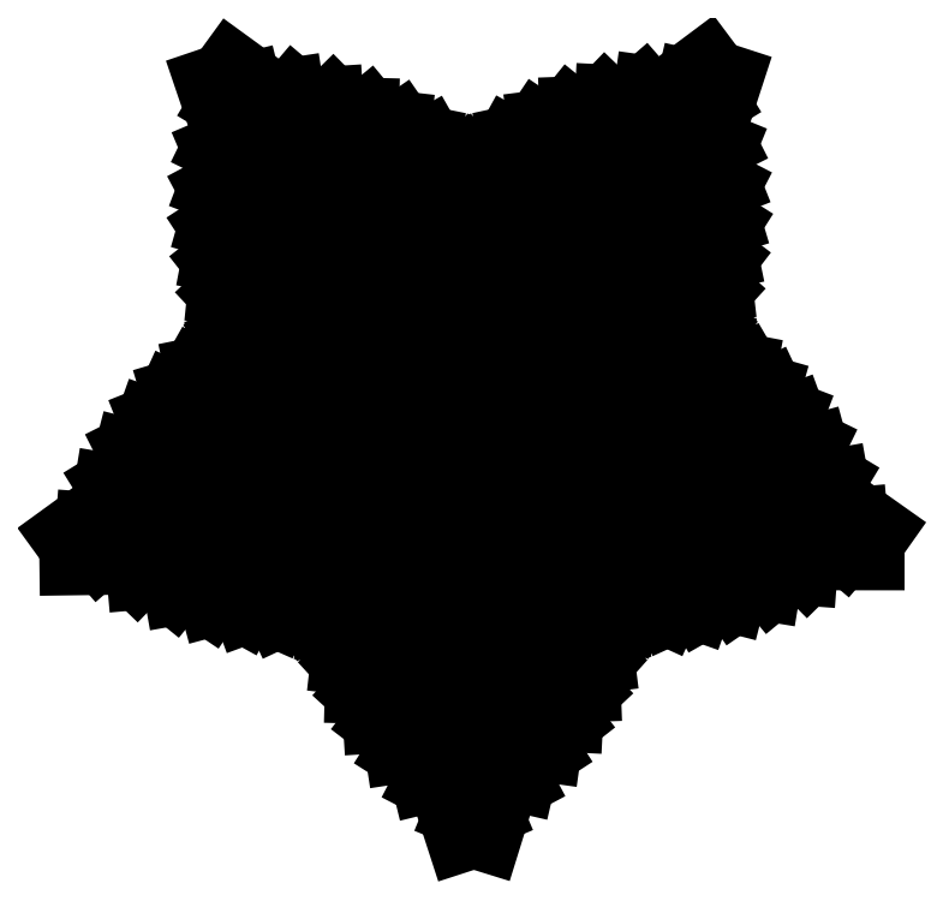
<metadata>
{"format":"dxf","ext":"dxf","renderer":"ezdxf+matplotlib","layout":"modelspace","background":"white","min_lineweight":24,"dpi":150}
</metadata>
<code>
0
SECTION
2
ENTITIES
0
LINE
8
0
10
643.8
20
461.1
30
0
11
521.5
21
381.4
31
0
0
LINE
8
0
10
521.5
20
381.4
30
0
11
676.6
21
359.7
31
0
0
LINE
8
0
10
676.6
20
359.7
30
0
11
566.4
21
486.5
31
0
0
LINE
8
0
10
566.4
20
486.5
30
0
11
566.3
21
306.3
31
0
0
LINE
8
0
10
566.3
20
306.3
30
0
11
693.3
21
452.1
31
0
0
LINE
8
0
10
693.3
20
452.1
30
0
11
487.8
21
423.6
31
0
0
LINE
8
0
10
487.8
20
423.6
30
0
11
674.2
21
301.9
31
0
0
LINE
8
0
10
674.2
20
301.9
30
0
11
609.1
21
531.6
31
0
0
LINE
8
0
10
609.1
20
531.6
30
0
11
499.9
21
299.9
31
0
0
LINE
8
0
10
499.9
20
299.9
30
0
11
751.5
21
410.5
31
0
0
LINE
8
0
10
751.5
20
410.5
30
0
11
470
21
498.2
31
0
0
LINE
8
0
10
470
20
498.2
30
0
11
636
21
229
31
0
0
LINE
8
0
10
636
20
229
30
0
11
691.4
21
563.7
31
0
0
LINE
8
0
10
691.4
20
563.7
30
0
11
410.8
21
331.9
31
0
0
LINE
8
0
10
410.8
20
331.9
30
0
11
801.1
21
321.8
31
0
0
LINE
8
0
10
801.1
20
321.8
30
0
11
492.3
21
604.9
31
0
0
LINE
8
0
10
492.3
20
604.9
30
0
11
542.8
21
158.3
31
0
0
LINE
8
0
10
542.8
20
158.3
30
0
11
816.5
21
555.2
31
0
0
LINE
8
0
10
816.5
20
555.2
30
0
11
315.5
21
426.9
31
0
0
LINE
8
0
10
315.5
20
426.9
30
0
11
811.3
21
177.8
31
0
0
LINE
8
0
10
811.3
20
177.8
30
0
11
585.5
21
728.6
31
0
0
LINE
8
0
10
585.5
20
728.6
30
0
11
380.2
21
123.9
31
0
0
LINE
8
0
10
380.2
20
123.9
30
0
11
972.3
21
468.6
31
0
0
LINE
8
0
10
972.3
20
468.6
30
0
11
250.4
21
606.7
31
0
0
LINE
8
0
10
250.4
20
606.7
30
0
11
737.2
21
-13.52
31
0
0
LINE
8
0
10
737.2
20
-13.52
30
0
11
780.2
21
831.3
31
0
0
LINE
8
0
10
780.2
20
831.3
30
0
11
150.4
21
178
31
0
0
LINE
8
0
10
150.4
20
178
30
0
11
1120
21
262.9
31
0
0
LINE
8
0
10
1120
20
262.9
30
0
11
275.6
21
877.3
31
0
0
LINE
8
0
10
555.4
20
460.6
30
0
11
593.4
21
319.6
31
0
0
LINE
8
0
10
593.4
20
319.6
30
0
11
662
21
460.4
31
0
0
LINE
8
0
10
662
20
460.4
30
0
11
507.3
21
394.8
31
0
0
LINE
8
0
10
507.3
20
394.8
30
0
11
678.7
21
338.9
31
0
0
LINE
8
0
10
678.7
20
338.9
30
0
11
579.3
21
504.8
31
0
0
LINE
8
0
10
579.3
20
504.8
30
0
11
542.9
21
300.6
31
0
0
LINE
8
0
10
542.9
20
300.6
30
0
11
716.2
21
440.2
31
0
0
LINE
8
0
10
716.2
20
440.2
30
0
11
477.6
21
449.3
31
0
0
LINE
8
0
10
477.6
20
449.3
30
0
11
664.3
21
273.9
31
0
0
LINE
8
0
10
664.3
20
273.9
30
0
11
636.8
21
547.3
31
0
0
LINE
8
0
10
636.8
20
547.3
30
0
11
466.4
21
306.8
31
0
0
LINE
8
0
10
466.4
20
306.8
30
0
11
773.8
21
381.4
31
0
0
LINE
8
0
10
773.8
20
381.4
30
0
11
472.5
21
537.5
31
0
0
LINE
8
0
10
472.5
20
537.5
30
0
11
606.3
21
199
31
0
0
LINE
8
0
10
606.3
20
199
30
0
11
736.5
21
567.1
31
0
0
LINE
8
0
10
736.5
20
567.1
30
0
11
371.8
21
360.9
31
0
0
LINE
8
0
10
371.8
20
360.9
30
0
11
812.1
21
270.9
31
0
0
LINE
8
0
10
812.1
20
270.9
30
0
11
519.3
21
653.9
31
0
0
LINE
8
0
10
519.3
20
653.9
30
0
11
486.5
21
137.7
31
0
0
LINE
8
0
10
486.5
20
137.7
30
0
11
876.6
21
532.3
31
0
0
LINE
8
0
10
876.6
20
532.3
30
0
11
283
21
487.8
31
0
0
LINE
8
0
10
283
20
487.8
30
0
11
794.7
21
105.7
31
0
0
LINE
8
0
10
794.7
20
105.7
30
0
11
649.8
21
775.3
31
0
0
LINE
8
0
10
649.8
20
775.3
30
0
11
295.4
21
131.4
31
0
0
LINE
8
0
10
295.4
20
131.4
30
0
11
1036
21
402.7
31
0
0
LINE
8
0
10
1036
20
402.7
30
0
11
245.5
21
704.7
31
0
0
LINE
8
0
10
245.5
20
704.7
30
0
11
672.2
21
-96.22
31
0
0
LINE
8
0
10
672.2
20
-96.22
30
0
11
891.1
21
852.4
31
0
0
LINE
8
0
10
891.1
20
852.4
30
0
11
45.8
21
239
31
0
0
LINE
8
0
10
528.6
20
376.3
30
0
11
674.4
21
368.9
31
0
0
LINE
8
0
10
674.4
20
368.9
30
0
11
561.7
21
477.6
31
0
0
LINE
8
0
10
561.7
20
477.6
30
0
11
576.3
21
310.2
31
0
0
LINE
8
0
10
576.3
20
310.2
30
0
11
682.4
21
456
31
0
0
LINE
8
0
10
682.4
20
456
30
0
11
493.9
21
412.7
31
0
0
LINE
8
0
10
493.9
20
412.7
30
0
11
676.9
21
315
31
0
0
LINE
8
0
10
676.9
20
315
30
0
11
597.7
21
523
31
0
0
LINE
8
0
10
597.7
20
523
30
0
11
515.3
21
298.9
31
0
0
LINE
8
0
10
515.3
20
298.9
30
0
11
739.8
21
422.1
31
0
0
LINE
8
0
10
739.8
20
422.1
30
0
11
471.3
21
480.6
31
0
0
LINE
8
0
10
471.3
20
480.6
30
0
11
647.4
21
244.2
31
0
0
LINE
8
0
10
647.4
20
244.2
30
0
11
671.4
21
559.5
31
0
0
LINE
8
0
10
671.4
20
559.5
30
0
11
429.9
21
321.2
31
0
0
LINE
8
0
10
429.9
20
321.2
30
0
11
793.1
21
343.9
31
0
0
LINE
8
0
10
793.1
20
343.9
30
0
11
483.2
21
581.5
31
0
0
LINE
8
0
10
483.2
20
581.5
30
0
11
566.7
21
170.9
31
0
0
LINE
8
0
10
566.7
20
170.9
30
0
11
788.3
21
561.9
31
0
0
LINE
8
0
10
788.3
20
561.9
30
0
11
333.6
21
401.7
31
0
0
LINE
8
0
10
333.6
20
401.7
30
0
11
814.4
21
211
31
0
0
LINE
8
0
10
814.4
20
211
30
0
11
559.7
21
704
31
0
0
LINE
8
0
10
559.7
20
704
30
0
11
418.5
21
125.6
31
0
0
LINE
8
0
10
418.5
20
125.6
30
0
11
940.1
21
494.2
31
0
0
LINE
8
0
10
940.1
20
494.2
30
0
11
258.5
21
563.3
31
0
0
LINE
8
0
10
258.5
20
563.3
30
0
11
761.3
21
27.27
31
0
0
LINE
8
0
10
761.3
20
27.27
30
0
11
732
21
815.2
31
0
0
LINE
8
0
10
732
20
815.2
30
0
11
200.7
21
157
31
0
0
LINE
8
0
10
200.7
20
157
30
0
11
1094
21
315.3
31
0
0
LINE
8
0
10
1094
20
315.3
30
0
11
259.7
21
816.6
31
0
0
LINE
8
0
10
259.7
20
816.6
30
0
11
581.9
21
-176.8
31
0
0
LINE
8
0
10
600.5
20
324.8
30
0
11
652.6
21
461.2
31
0
0
LINE
8
0
10
652.6
20
461.2
30
0
11
514.4
21
387.5
31
0
0
LINE
8
0
10
514.4
20
387.5
30
0
11
678.1
21
349.8
31
0
0
LINE
8
0
10
678.1
20
349.8
30
0
11
572.2
21
495.7
31
0
0
LINE
8
0
10
572.2
20
495.7
30
0
11
555.1
21
303
31
0
0
LINE
8
0
10
555.1
20
303
30
0
11
704.6
21
446.8
31
0
0
LINE
8
0
10
704.6
20
446.8
30
0
11
482.3
21
435.8
31
0
0
LINE
8
0
10
482.3
20
435.8
30
0
11
670
21
288.2
31
0
0
LINE
8
0
10
670
20
288.2
30
0
11
622.1
21
539.8
31
0
0
LINE
8
0
10
622.1
20
539.8
30
0
11
483.6
21
302.5
31
0
0
LINE
8
0
10
483.6
20
302.5
30
0
11
762.9
21
396.9
31
0
0
LINE
8
0
10
762.9
20
396.9
30
0
11
470.4
21
517.2
31
0
0
LINE
8
0
10
470.4
20
517.2
30
0
11
622.3
21
213.9
31
0
0
LINE
8
0
10
622.3
20
213.9
30
0
11
713.1
21
566.4
31
0
0
LINE
8
0
10
713.1
20
566.4
30
0
11
391.3
21
345
31
0
0
LINE
8
0
10
391.3
20
345
30
0
11
807.6
21
297.5
31
0
0
LINE
8
0
10
807.6
20
297.5
30
0
11
504.2
21
629.1
31
0
0
LINE
8
0
10
504.2
20
629.1
30
0
11
516.1
21
147.1
31
0
0
LINE
8
0
10
516.1
20
147.1
30
0
11
846
21
545.5
31
0
0
LINE
8
0
10
846
20
545.5
30
0
11
298.5
21
455.6
31
0
0
LINE
8
0
10
298.5
20
455.6
30
0
11
804.9
21
142.6
31
0
0
LINE
8
0
10
804.9
20
142.6
30
0
11
615.5
21
752.5
31
0
0
LINE
8
0
10
615.5
20
752.5
30
0
11
339.1
21
125.7
31
0
0
LINE
8
0
10
339.1
20
125.7
30
0
11
1004
21
438.2
31
0
0
LINE
8
0
10
1004
20
438.2
30
0
11
245.9
21
653.9
31
0
0
LINE
8
0
10
245.9
20
653.9
30
0
11
707.7
21
-54.85
31
0
0
LINE
8
0
10
707.7
20
-54.85
30
0
11
833.3
21
843.9
31
0
0
LINE
8
0
10
833.3
20
843.9
30
0
11
98.59
21
205.1
31
0
0
LINE
8
0
10
98.59
20
205.1
30
0
11
1143
21
204.5
31
0
0
LINE
8
0
10
671.7
20
377.2
30
0
11
558.1
21
468.9
31
0
0
LINE
8
0
10
558.1
20
468.9
30
0
11
585.4
21
314.7
31
0
0
LINE
8
0
10
585.4
20
314.7
30
0
11
671.9
21
458.7
31
0
0
LINE
8
0
10
671.9
20
458.7
30
0
11
500.4
21
403.1
31
0
0
LINE
8
0
10
500.4
20
403.1
30
0
11
678.4
21
327.3
31
0
0
LINE
8
0
10
678.4
20
327.3
30
0
11
587.8
21
514
31
0
0
LINE
8
0
10
587.8
20
514
30
0
11
529.6
21
299.2
31
0
0
LINE
8
0
10
529.6
20
299.2
30
0
11
728
21
432
31
0
0
LINE
8
0
10
728
20
432
30
0
11
473.9
21
464.3
31
0
0
LINE
8
0
10
473.9
20
464.3
30
0
11
656.8
21
259.2
31
0
0
LINE
8
0
10
656.8
20
259.2
30
0
11
653.3
21
554
31
0
0
LINE
8
0
10
653.3
20
554
30
0
11
448.5
21
312.9
31
0
0
LINE
8
0
10
448.5
20
312.9
30
0
11
783.9
21
363.7
31
0
0
LINE
8
0
10
783.9
20
363.7
30
0
11
476.7
21
558.9
31
0
0
LINE
8
0
10
476.7
20
558.9
30
0
11
587.8
21
184.6
31
0
0
LINE
8
0
10
587.8
20
184.6
30
0
11
761.6
21
565.7
31
0
0
LINE
8
0
10
761.6
20
565.7
30
0
11
352.5
21
379.7
31
0
0
LINE
8
0
10
352.5
20
379.7
30
0
11
814.5
21
242.1
31
0
0
LINE
8
0
10
814.5
20
242.1
30
0
11
537.7
21
678.9
31
0
0
LINE
8
0
10
537.7
20
678.9
30
0
11
454
21
130.4
31
0
0
LINE
8
0
10
454
20
130.4
30
0
11
908.1
21
515.3
31
0
0
LINE
8
0
10
908.1
20
515.3
30
0
11
269.5
21
523.7
31
0
0
LINE
8
0
10
269.5
20
523.7
30
0
11
780.3
21
67.11
31
0
0
LINE
8
0
10
780.3
20
67.11
30
0
11
688.6
21
796.4
31
0
0
LINE
8
0
10
688.6
20
796.4
30
0
11
249.1
21
141.7
31
0
0
LINE
8
0
10
249.1
20
141.7
30
0
11
1066
21
361.9
31
0
0
LINE
8
0
10
1066
20
361.9
30
0
11
249.9
21
759
31
0
0
LINE
8
0
10
249.9
20
759
30
0
11
630.4
21
-137.1
31
0
0
LINE
8
0
10
630.4
20
-137.1
30
0
11
953.7
21
856
31
0
0
LINE
8
0
10
643.8
20
461.1
30
0
11
607.6
21
319.7
31
0
0
LINE
8
0
10
607.6
20
319.7
30
0
11
537.3
21
459.6
31
0
0
LINE
8
0
10
537.3
20
459.6
30
0
11
692.8
21
395.9
31
0
0
LINE
8
0
10
692.8
20
395.9
30
0
11
522.1
21
338
31
0
0
LINE
8
0
10
522.1
20
338
30
0
11
619.4
21
505.1
31
0
0
LINE
8
0
10
619.4
20
505.1
30
0
11
658.4
21
301.3
31
0
0
LINE
8
0
10
658.4
20
301.3
30
0
11
483.3
21
438.7
31
0
0
LINE
8
0
10
483.3
20
438.7
30
0
11
721.7
21
450.9
31
0
0
LINE
8
0
10
721.7
20
450.9
30
0
11
537.3
21
273.1
31
0
0
LINE
8
0
10
537.3
20
273.1
30
0
11
561.3
21
546.8
31
0
0
LINE
8
0
10
561.3
20
546.8
30
0
11
734.7
21
308.4
31
0
0
LINE
8
0
10
734.7
20
308.4
30
0
11
426.5
21
379.2
31
0
0
LINE
8
0
10
426.5
20
379.2
30
0
11
725.7
21
539.1
31
0
0
LINE
8
0
10
725.7
20
539.1
30
0
11
596.2
21
198.9
31
0
0
LINE
8
0
10
596.2
20
198.9
30
0
11
461.4
21
565.4
31
0
0
LINE
8
0
10
461.4
20
565.4
30
0
11
828.6
21
363.8
31
0
0
LINE
8
0
10
828.6
20
363.8
30
0
11
389.5
21
268.3
31
0
0
LINE
8
0
10
389.5
20
268.3
30
0
11
677.5
21
654.9
31
0
0
LINE
8
0
10
677.5
20
654.9
30
0
11
716.8
21
139.1
31
0
0
LINE
8
0
10
716.8
20
139.1
30
0
11
321.8
21
528.8
31
0
0
LINE
8
0
10
321.8
20
528.8
30
0
11
915.9
21
491.8
31
0
0
LINE
8
0
10
915.9
20
491.8
30
0
11
409.1
21
103.2
31
0
0
LINE
8
0
10
409.1
20
103.2
30
0
11
545.5
21
774.6
31
0
0
LINE
8
0
10
545.5
20
774.6
30
0
11
908
21
135.3
31
0
0
LINE
8
0
10
908
20
135.3
30
0
11
164.3
21
397.3
31
0
0
LINE
8
0
10
164.3
20
397.3
30
0
11
950.6
21
709.1
31
0
0
LINE
8
0
10
950.6
20
709.1
30
0
11
534
21
-97.09
31
0
0
LINE
8
0
10
534
20
-97.09
30
0
11
303.2
21
848.7
31
0
0
LINE
8
0
10
303.2
20
848.7
30
0
11
1156
21
246
31
0
0
LINE
8
0
10
555.4
20
460.6
30
0
11
678.7
21
382.4
31
0
0
LINE
8
0
10
678.7
20
382.4
30
0
11
523.9
21
358.8
31
0
0
LINE
8
0
10
523.9
20
358.8
30
0
11
632.5
21
487
31
0
0
LINE
8
0
10
632.5
20
487
30
0
11
634.9
21
306.7
31
0
0
LINE
8
0
10
634.9
20
306.7
30
0
11
506
21
450.9
31
0
0
LINE
8
0
10
506
20
450.9
30
0
11
711.9
21
425
31
0
0
LINE
8
0
10
711.9
20
425
30
0
11
527.1
21
301
31
0
0
LINE
8
0
10
527.1
20
301
30
0
11
589.2
21
531.5
31
0
0
LINE
8
0
10
589.2
20
531.5
30
0
11
701.3
21
301.2
31
0
0
LINE
8
0
10
701.3
20
301.2
30
0
11
448.4
21
408.6
31
0
0
LINE
8
0
10
448.4
20
408.6
30
0
11
728.7
21
499.8
31
0
0
LINE
8
0
10
728.7
20
499.8
30
0
11
566.2
21
228.5
31
0
0
LINE
8
0
10
566.2
20
228.5
30
0
11
506.6
21
562.6
31
0
0
LINE
8
0
10
506.6
20
562.6
30
0
11
790.1
21
334.3
31
0
0
LINE
8
0
10
790.1
20
334.3
30
0
11
399.9
21
319.3
31
0
0
LINE
8
0
10
399.9
20
319.3
30
0
11
705.1
21
606.3
31
0
0
LINE
8
0
10
705.1
20
606.3
30
0
11
660.2
21
159.1
31
0
0
LINE
8
0
10
660.2
20
159.1
30
0
11
381.6
21
552.5
31
0
0
LINE
8
0
10
381.6
20
552.5
30
0
11
884.2
21
430.5
31
0
0
LINE
8
0
10
884.2
20
430.5
30
0
11
391.5
21
175.2
31
0
0
LINE
8
0
10
391.5
20
175.2
30
0
11
610.3
21
728.8
31
0
0
LINE
8
0
10
610.3
20
728.8
30
0
11
823.2
21
126.7
31
0
0
LINE
8
0
10
823.2
20
126.7
30
0
11
226.9
21
463.9
31
0
0
LINE
8
0
10
226.9
20
463.9
30
0
11
946.9
21
611.1
31
0
0
LINE
8
0
10
946.9
20
611.1
30
0
11
468
21
-15.21
31
0
0
LINE
8
0
10
468
20
-15.21
30
0
11
414.4
21
829
31
0
0
LINE
8
0
10
414.4
20
829
30
0
11
1052
21
183.7
31
0
0
LINE
8
0
10
1052
20
183.7
30
0
11
81.56
21
256.4
31
0
0
LINE
8
0
10
81.56
20
256.4
30
0
11
918.4
21
881.4
31
0
0
LINE
8
0
10
528.6
20
376.3
30
0
11
641.1
21
469.4
31
0
0
LINE
8
0
10
641.1
20
469.4
30
0
11
615.7
21
314.9
31
0
0
LINE
8
0
10
615.7
20
314.9
30
0
11
527.4
21
457.8
31
0
0
LINE
8
0
10
527.4
20
457.8
30
0
11
699.5
21
404.4
31
0
0
LINE
8
0
10
699.5
20
404.4
30
0
11
522.6
21
326.4
31
0
0
LINE
8
0
10
522.6
20
326.4
30
0
11
610.8
21
514.1
31
0
0
LINE
8
0
10
610.8
20
514.1
30
0
11
671.7
21
300.1
31
0
0
LINE
8
0
10
671.7
20
300.1
30
0
11
471.6
21
430.4
31
0
0
LINE
8
0
10
471.6
20
430.4
30
0
11
725.3
21
465.8
31
0
0
LINE
8
0
10
725.3
20
465.8
30
0
11
545
21
258.5
31
0
0
LINE
8
0
10
545
20
258.5
30
0
11
544.8
21
553.3
31
0
0
LINE
8
0
10
544.8
20
553.3
30
0
11
752.6
21
314.8
31
0
0
LINE
8
0
10
752.6
20
314.8
30
0
11
416.5
21
361.4
31
0
0
LINE
8
0
10
416.5
20
361.4
30
0
11
721.3
21
560.5
31
0
0
LINE
8
0
10
721.3
20
560.5
30
0
11
614.9
21
184.7
31
0
0
LINE
8
0
10
614.9
20
184.7
30
0
11
436.3
21
563.7
31
0
0
LINE
8
0
10
436.3
20
563.7
30
0
11
847.7
21
382.9
31
0
0
LINE
8
0
10
847.7
20
382.9
30
0
11
387.5
21
239.4
31
0
0
LINE
8
0
10
387.5
20
239.4
30
0
11
658.8
21
679.7
31
0
0
LINE
8
0
10
658.8
20
679.7
30
0
11
749.4
21
132.2
31
0
0
LINE
8
0
10
749.4
20
132.2
30
0
11
290.5
21
511.4
31
0
0
LINE
8
0
10
290.5
20
511.4
30
0
11
928.9
21
527.8
31
0
0
LINE
8
0
10
928.9
20
527.8
30
0
11
423.9
21
64.87
31
0
0
LINE
8
0
10
423.9
20
64.87
30
0
11
506.4
21
795.2
31
0
0
LINE
8
0
10
506.4
20
795.2
30
0
11
954.1
21
146.1
31
0
0
LINE
8
0
10
954.1
20
146.1
30
0
11
134.7
21
356
31
0
0
LINE
8
0
10
134.7
20
356
30
0
11
945.6
21
763.4
31
0
0
LINE
8
0
10
945.6
20
763.4
30
0
11
576.4
21
-137.4
31
0
0
LINE
8
0
10
576.4
20
-137.4
30
0
11
240.6
21
851.5
31
0
0
LINE
8
0
10
600.5
20
324.8
30
0
11
546.6
21
460.5
31
0
0
LINE
8
0
10
546.6
20
460.5
30
0
11
685.8
21
388.6
31
0
0
LINE
8
0
10
685.8
20
388.6
30
0
11
522.6
21
348.8
31
0
0
LINE
8
0
10
522.6
20
348.8
30
0
11
626.6
21
496
31
0
0
LINE
8
0
10
626.6
20
496
30
0
11
646.1
21
303.6
31
0
0
LINE
8
0
10
646.1
20
303.6
30
0
11
494.8
21
445.5
31
0
0
LINE
8
0
10
494.8
20
445.5
30
0
11
717.2
21
437.3
31
0
0
LINE
8
0
10
717.2
20
437.3
30
0
11
531.4
21
287.3
31
0
0
LINE
8
0
10
531.4
20
287.3
30
0
11
576.1
21
539.5
31
0
0
LINE
8
0
10
576.1
20
539.5
30
0
11
717.6
21
303.9
31
0
0
LINE
8
0
10
717.6
20
303.9
30
0
11
437.2
21
394.9
31
0
0
LINE
8
0
10
437.2
20
394.9
30
0
11
728.1
21
518.8
31
0
0
LINE
8
0
10
728.1
20
518.8
30
0
11
580
21
213.6
31
0
0
LINE
8
0
10
580
20
213.6
30
0
11
484.9
21
564.9
31
0
0
LINE
8
0
10
484.9
20
564.9
30
0
11
809.3
21
347.7
31
0
0
LINE
8
0
10
809.3
20
347.7
30
0
11
393.7
21
294.9
31
0
0
LINE
8
0
10
393.7
20
294.9
30
0
11
692.9
21
630.3
31
0
0
LINE
8
0
10
692.9
20
630.3
30
0
11
687.1
21
148.2
31
0
0
LINE
8
0
10
687.1
20
148.2
30
0
11
352.2
21
542.4
31
0
0
LINE
8
0
10
352.2
20
542.4
30
0
11
900.8
21
459.3
31
0
0
LINE
8
0
10
900.8
20
459.3
30
0
11
398.4
21
140.1
31
0
0
LINE
8
0
10
398.4
20
140.1
30
0
11
580.1
21
752.3
31
0
0
LINE
8
0
10
580.1
20
752.3
30
0
11
864.3
21
129
31
0
0
LINE
8
0
10
864.3
20
129
30
0
11
195.2
21
433.1
31
0
0
LINE
8
0
10
195.2
20
433.1
30
0
11
950.9
21
658.3
31
0
0
LINE
8
0
10
950.9
20
658.3
30
0
11
498
21
-56.16
31
0
0
LINE
8
0
10
498
20
-56.16
30
0
11
361.2
21
840.9
31
0
0
LINE
8
0
10
361.2
20
840.9
30
0
11
1104
21
211.4
31
0
0
LINE
8
0
10
1104
20
211.4
30
0
11
59.5
21
197.7
31
0
0
LINE
8
0
10
671.7
20
377.2
30
0
11
526
21
368
31
0
0
LINE
8
0
10
526
20
368
30
0
11
637.3
21
478.1
31
0
0
LINE
8
0
10
637.3
20
478.1
30
0
11
624.8
21
310.5
31
0
0
LINE
8
0
10
624.8
20
310.5
30
0
11
516.9
21
454.9
31
0
0
LINE
8
0
10
516.9
20
454.9
30
0
11
705.9
21
414.1
31
0
0
LINE
8
0
10
705.9
20
414.1
30
0
11
524.2
21
314
31
0
0
LINE
8
0
10
524.2
20
314
30
0
11
600.8
21
523
31
0
0
LINE
8
0
10
600.8
20
523
30
0
11
686
21
299.9
31
0
0
LINE
8
0
10
686
20
299.9
30
0
11
459.9
21
420.4
31
0
0
LINE
8
0
10
459.9
20
420.4
30
0
11
727.7
21
482.2
31
0
0
LINE
8
0
10
727.7
20
482.2
30
0
11
554.6
21
243.6
31
0
0
LINE
8
0
10
554.6
20
243.6
30
0
11
526.6
21
558.6
31
0
0
LINE
8
0
10
526.6
20
558.6
30
0
11
771.1
21
323.4
31
0
0
LINE
8
0
10
771.1
20
323.4
30
0
11
407.6
21
341.5
31
0
0
LINE
8
0
10
407.6
20
341.5
30
0
11
714.5
21
582.9
31
0
0
LINE
8
0
10
714.5
20
582.9
30
0
11
636.2
21
171.4
31
0
0
LINE
8
0
10
636.2
20
171.4
30
0
11
409.7
21
559.5
31
0
0
LINE
8
0
10
409.7
20
559.5
30
0
11
866.4
21
405
31
0
0
LINE
8
0
10
866.4
20
405
30
0
11
388
21
208.3
31
0
0
LINE
8
0
10
388
20
208.3
30
0
11
636.5
21
704.4
31
0
0
LINE
8
0
10
636.5
20
704.4
30
0
11
784.9
21
127.9
31
0
0
LINE
8
0
10
784.9
20
127.9
30
0
11
258.8
21
489.9
31
0
0
LINE
8
0
10
258.8
20
489.9
30
0
11
939.4
21
567.6
31
0
0
LINE
8
0
10
939.4
20
567.6
30
0
11
443.4
21
25.27
31
0
0
LINE
8
0
10
443.4
20
25.27
30
0
11
462.8
21
813.5
31
0
0
LINE
8
0
10
462.8
20
813.5
30
0
11
1002
21
162.1
31
0
0
LINE
8
0
10
1002
20
162.1
30
0
11
106.9
21
309.1
31
0
0
LINE
8
0
10
106.9
20
309.1
30
0
11
935
21
820.9
31
0
0
LINE
8
0
10
935
20
820.9
30
0
11
625.4
21
-176.6
31
0
0
ENDSEC
0
EOF

</code>
